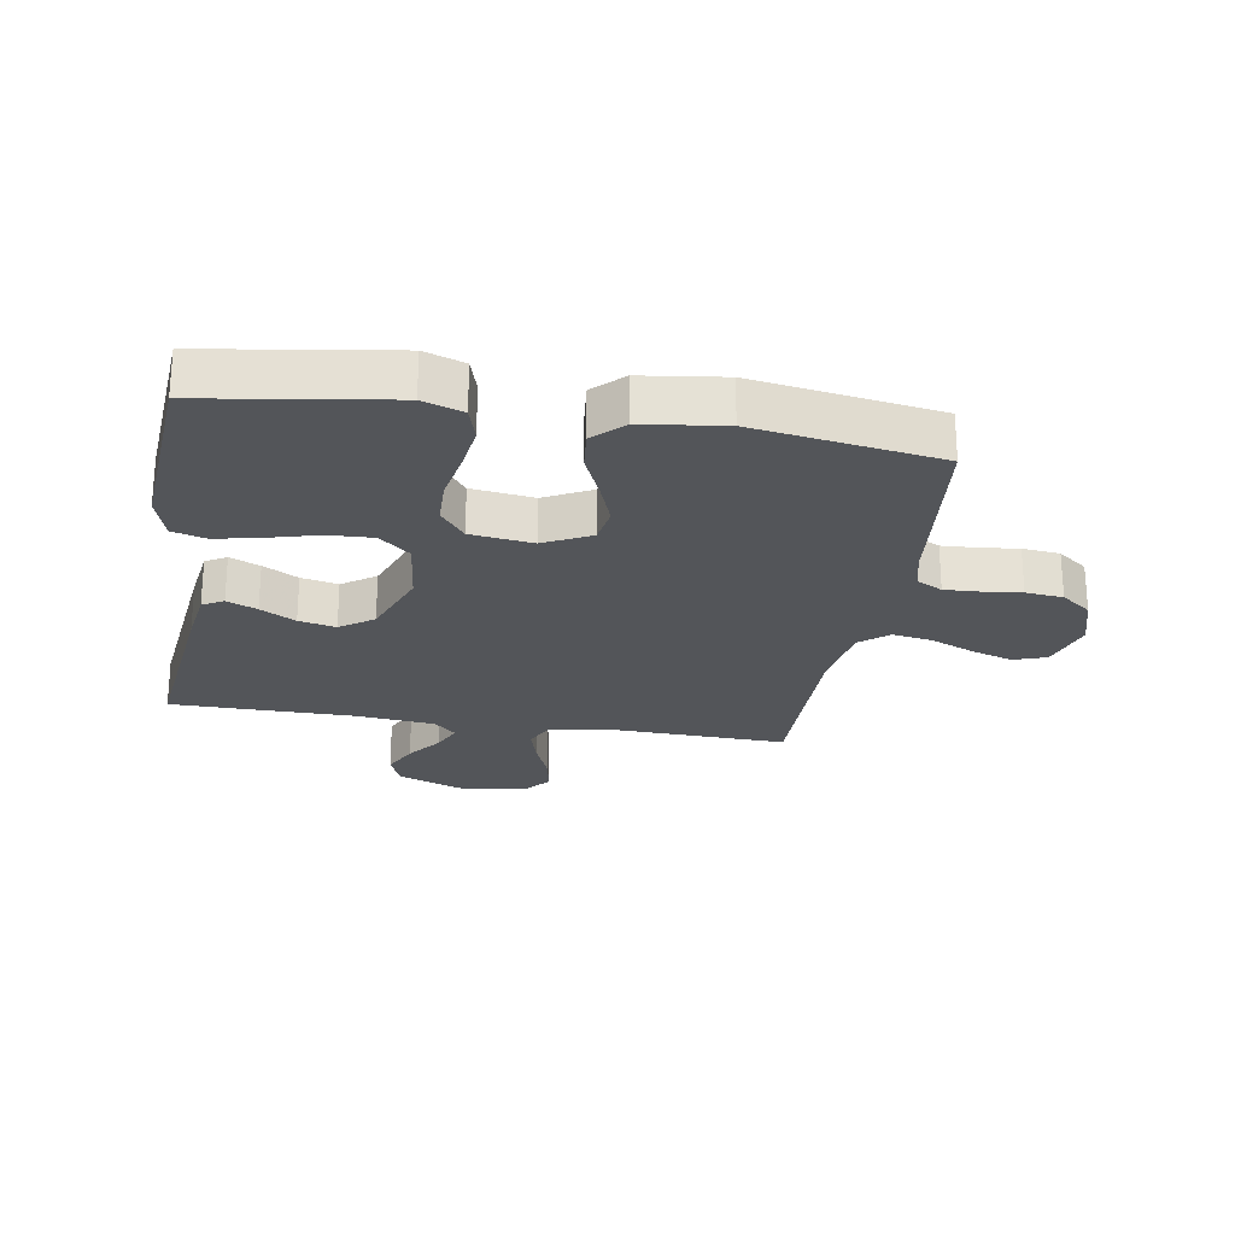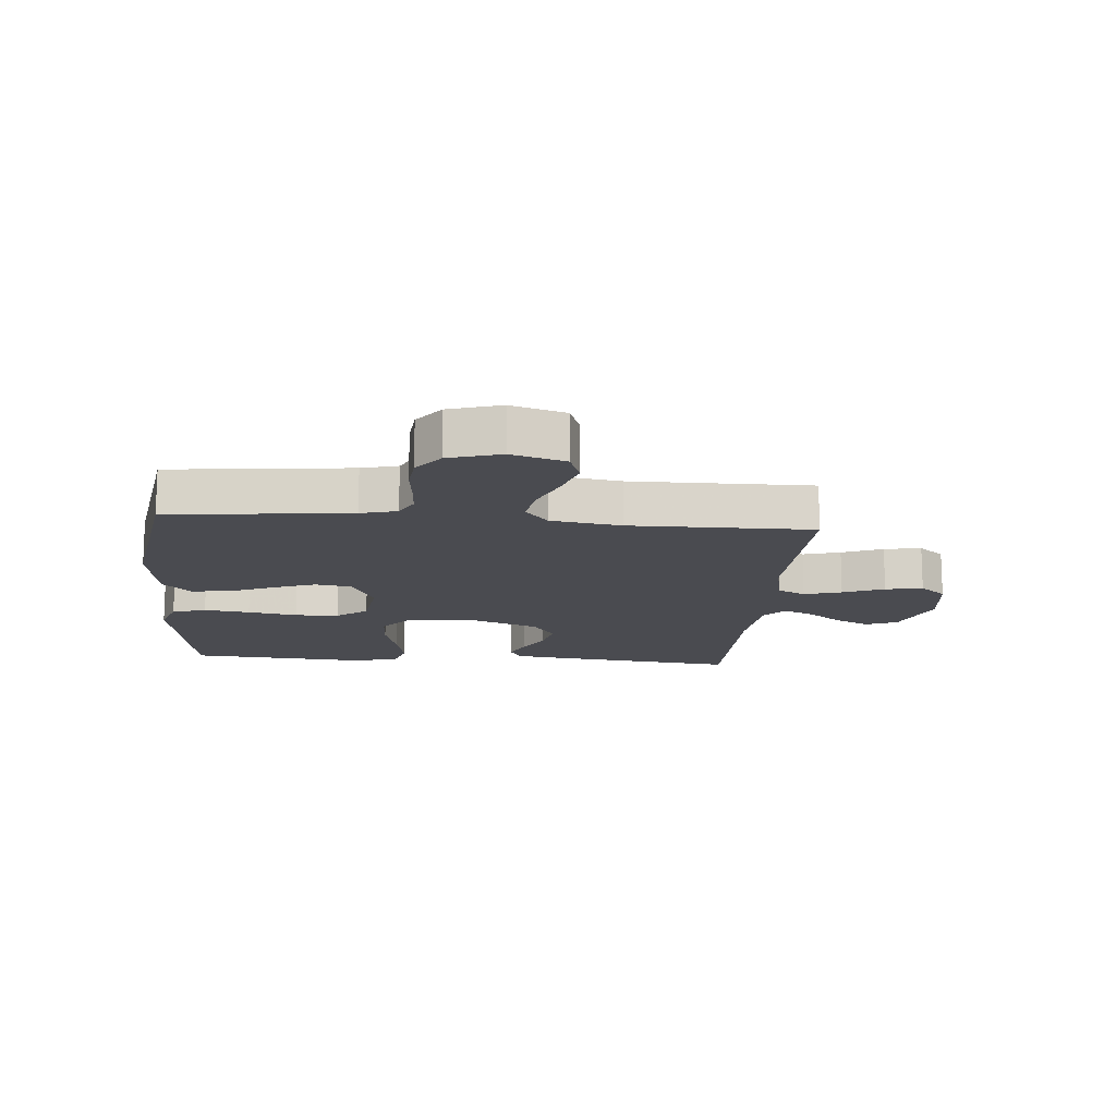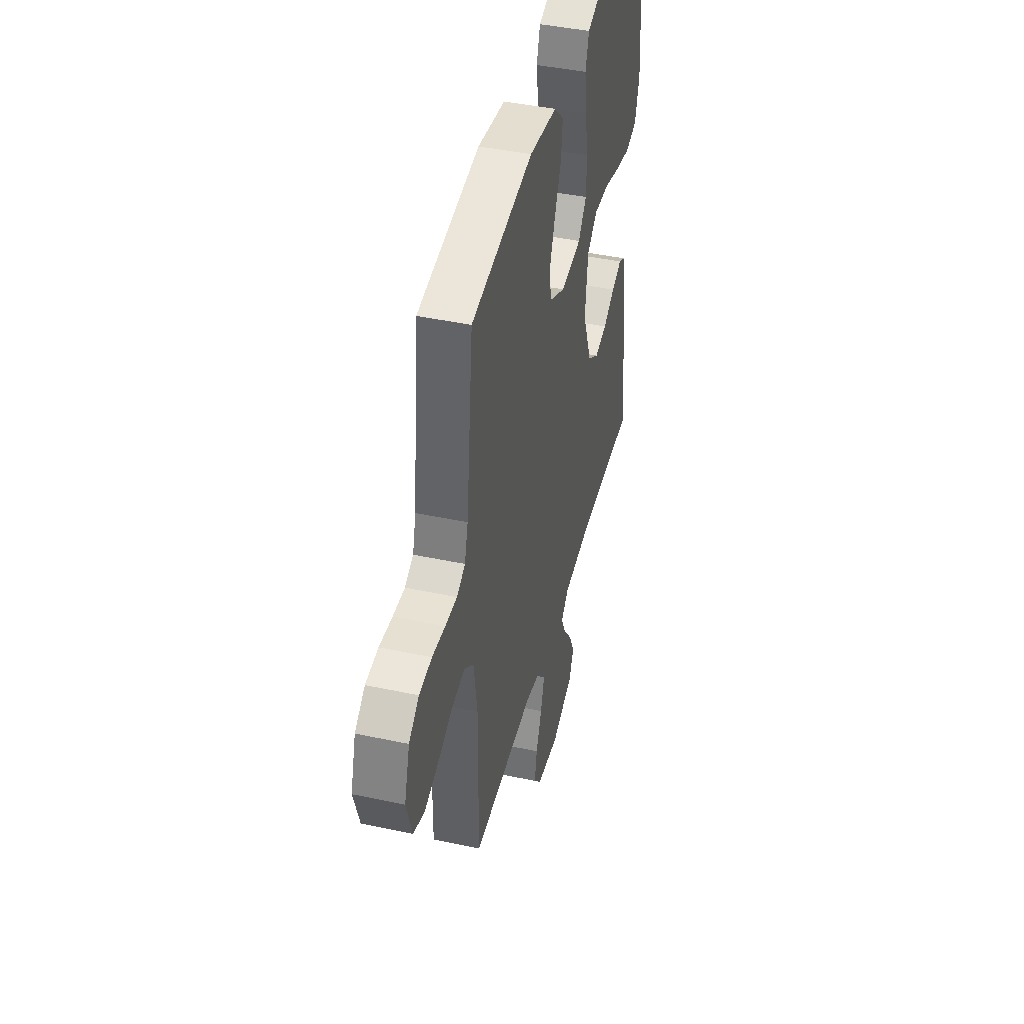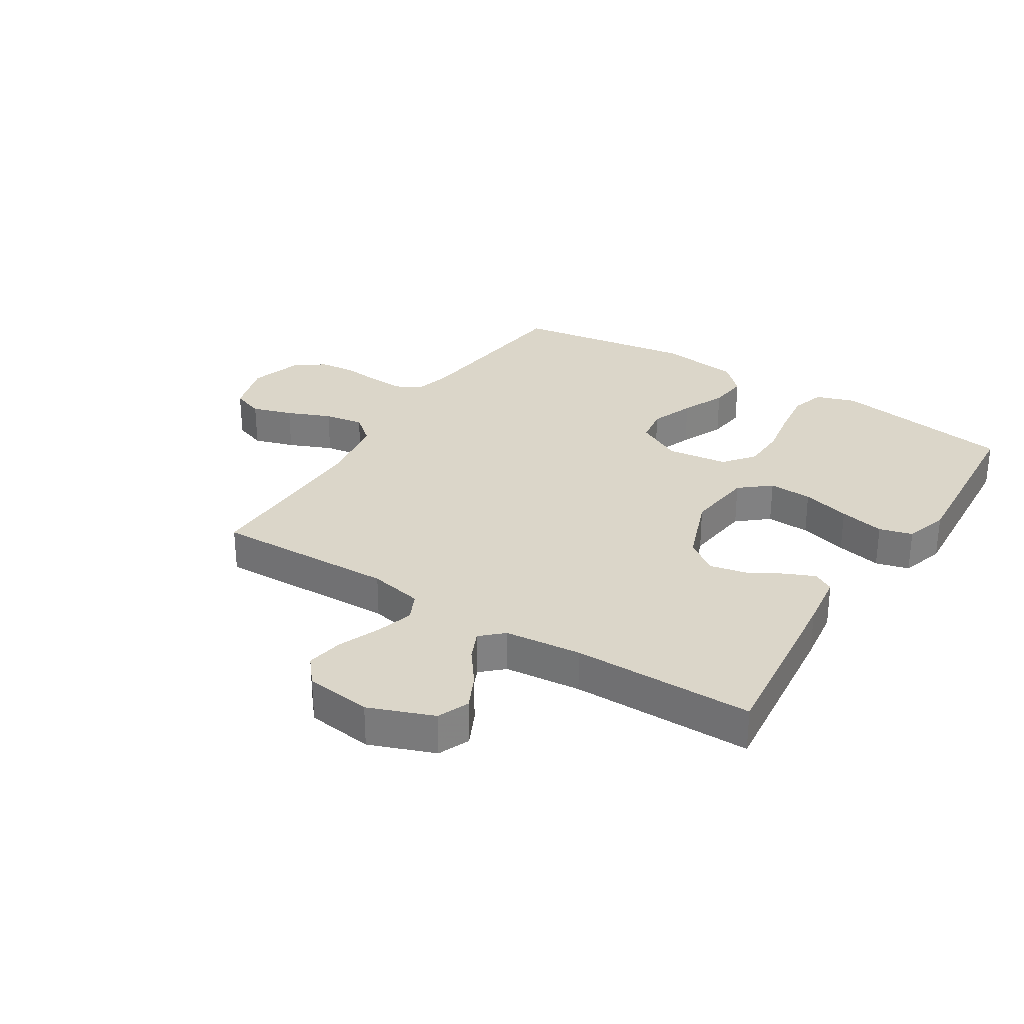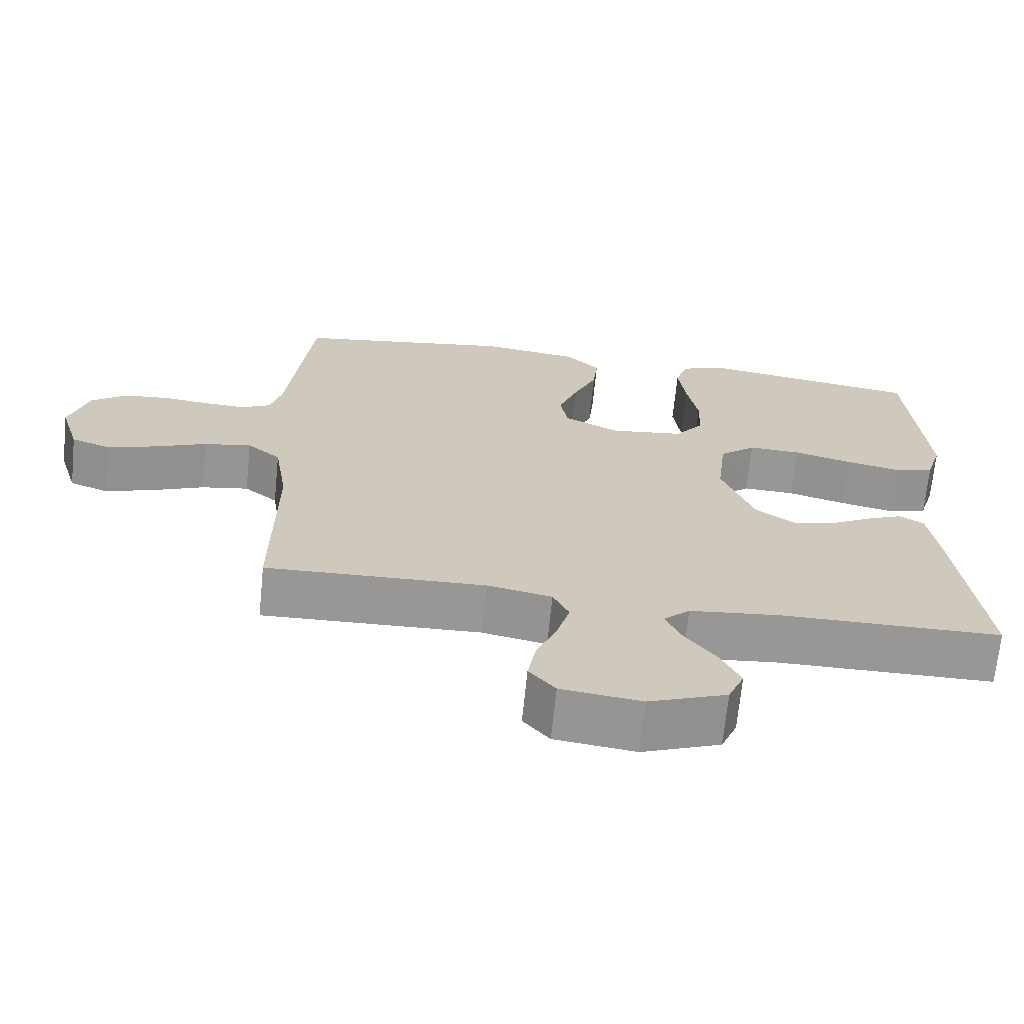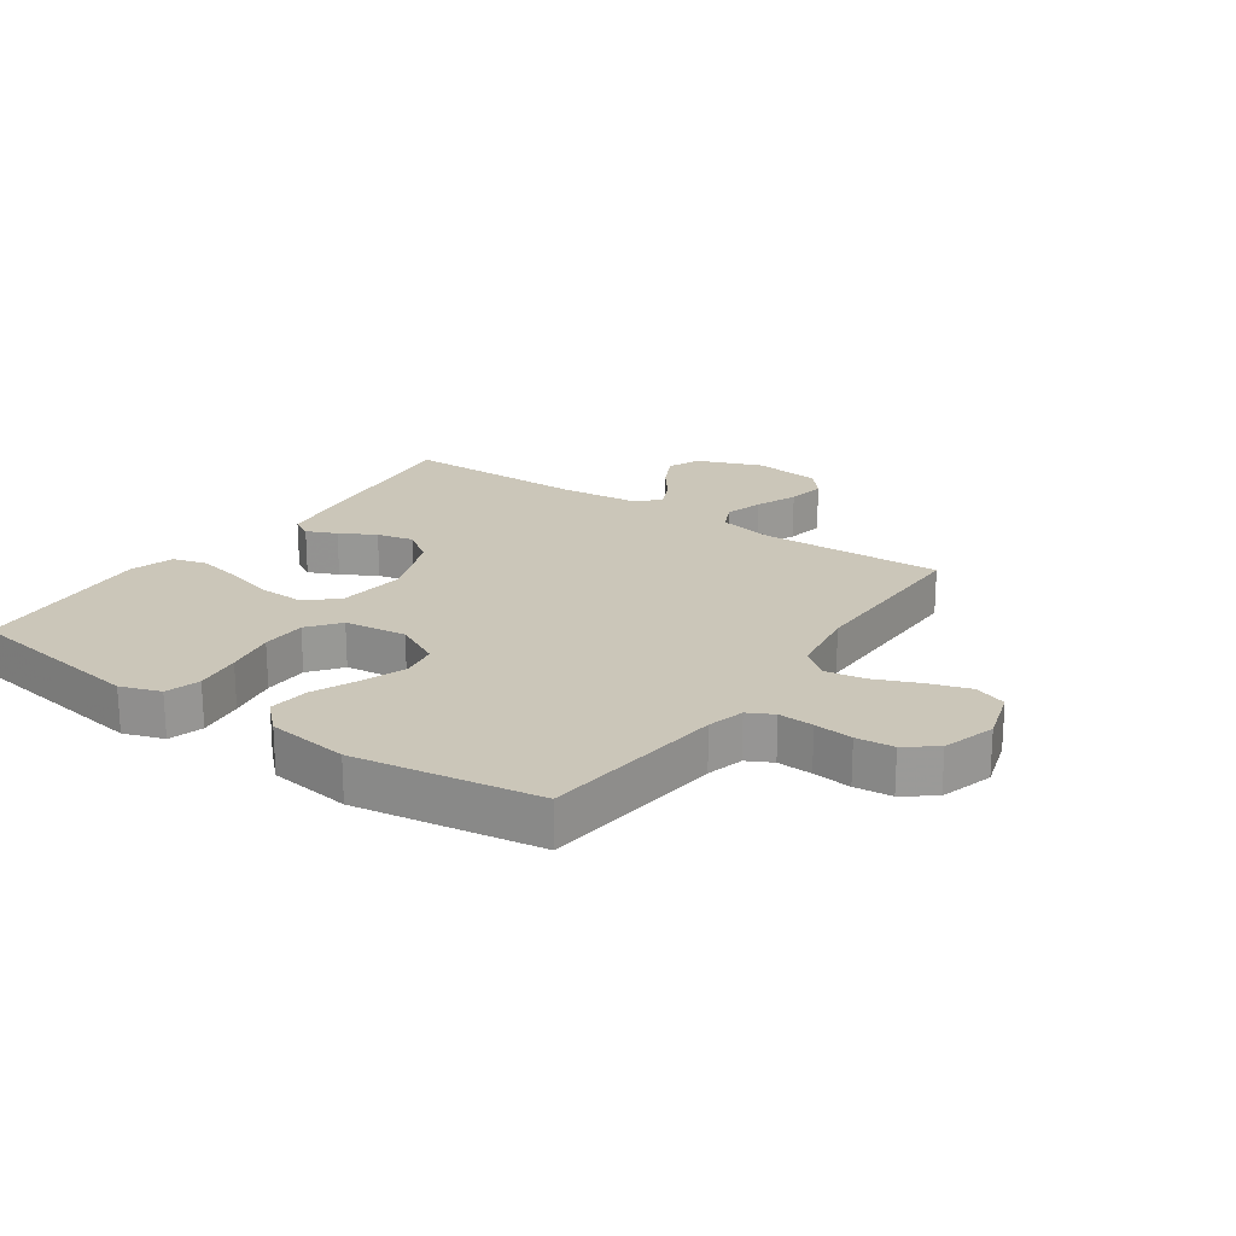
<metadata>
{"format":"obj","ext":"obj","renderer":"f3d","projection":"perspective","resolution":1024,"background":"white","views":[{"elev":-24.3,"azim":-9.5,"up":"+Y"},{"elev":-14.6,"azim":85.1,"up":"+Y"},{"elev":43.3,"azim":104.2,"up":"+Z"},{"elev":29.9,"azim":-147.6,"up":"+Y"},{"elev":-68.2,"azim":174.3,"up":"+Z"},{"elev":21.0,"azim":34.6,"up":"+Y"}]}
</metadata>
<code>
v -0.5 0.07 -0.5
v -0.466 0.07 -0.2
v -0.453 0.07 -0.108
v -0.419 0.07 -0.089
v -0.37 0.07 -0.11
v -0.313 0.07 -0.142
v -0.253 0.07 -0.155
v -0.199 0.07 -0.117
v -0.155 0.07 0
v -0.168 0.07 0.112
v -0.218 0.07 0.154
v -0.29 0.07 0.151
v -0.37 0.07 0.129
v -0.445 0.07 0.113
v -0.5 0.07 0.128
v -0.522 0.07 0.2
v -0.5 0.07 0.5
v -0.2 0.07 0.546
v -0.135 0.07 0.524
v -0.118 0.07 0.468
v -0.128 0.07 0.392
v -0.143 0.07 0.31
v -0.141 0.07 0.237
v -0.101 0.07 0.186
v 0 0.07 0.173
v 0.076 0.07 0.212
v 0.086 0.07 0.272
v 0.059 0.07 0.344
v 0.027 0.07 0.417
v 0.02 0.07 0.482
v 0.067 0.07 0.528
v 0.2 0.07 0.546
v 0.5 0.07 0.5
v 0.533 0.07 0.2
v 0.549 0.07 0.14
v 0.59 0.07 0.119
v 0.647 0.07 0.122
v 0.71 0.07 0.129
v 0.771 0.07 0.123
v 0.82 0.07 0.086
v 0.846 0.07 0
v 0.819 0.07 -0.089
v 0.766 0.07 -0.108
v 0.699 0.07 -0.087
v 0.627 0.07 -0.057
v 0.562 0.07 -0.046
v 0.516 0.07 -0.084
v 0.498 0.07 -0.2
v 0.5 0.07 -0.5
v 0.2 0.07 -0.491
v 0.111 0.07 -0.509
v 0.089 0.07 -0.555
v 0.107 0.07 -0.617
v 0.135 0.07 -0.685
v 0.146 0.07 -0.747
v 0.11 0.07 -0.79
v 0 0.07 -0.804
v -0.107 0.07 -0.763
v -0.129 0.07 -0.711
v -0.101 0.07 -0.653
v -0.059 0.07 -0.597
v -0.037 0.07 -0.548
v -0.073 0.07 -0.514
v -0.2 0.07 -0.501
v -0.5 0 -0.5
v -0.466 0 -0.2
v -0.453 0 -0.108
v -0.419 0 -0.089
v -0.37 0 -0.11
v -0.313 0 -0.142
v -0.253 0 -0.155
v -0.199 0 -0.117
v -0.155 0 0
v -0.168 0 0.112
v -0.218 0 0.154
v -0.29 0 0.151
v -0.37 0 0.129
v -0.445 0 0.113
v -0.5 0 0.128
v -0.522 0 0.2
v -0.5 0 0.5
v -0.2 0 0.546
v -0.135 0 0.524
v -0.118 0 0.468
v -0.128 0 0.392
v -0.143 0 0.31
v -0.141 0 0.237
v -0.101 0 0.186
v 0 0 0.173
v 0.076 0 0.212
v 0.086 0 0.272
v 0.059 0 0.344
v 0.027 0 0.417
v 0.02 0 0.482
v 0.067 0 0.528
v 0.2 0 0.546
v 0.5 0 0.5
v 0.533 0 0.2
v 0.549 0 0.14
v 0.59 0 0.119
v 0.647 0 0.122
v 0.71 0 0.129
v 0.771 0 0.123
v 0.82 0 0.086
v 0.846 0 0
v 0.819 0 -0.089
v 0.766 0 -0.108
v 0.699 0 -0.087
v 0.627 0 -0.057
v 0.562 0 -0.046
v 0.516 0 -0.084
v 0.498 0 -0.2
v 0.5 0 -0.5
v 0.2 0 -0.491
v 0.111 0 -0.509
v 0.089 0 -0.555
v 0.107 0 -0.617
v 0.135 0 -0.685
v 0.146 0 -0.747
v 0.11 0 -0.79
v 0 0 -0.804
v -0.107 0 -0.763
v -0.129 0 -0.711
v -0.101 0 -0.653
v -0.059 0 -0.597
v -0.037 0 -0.548
v -0.073 0 -0.514
v -0.2 0 -0.501
f 59 60 61
f 58 59 61
f 57 58 61
f 56 57 61
f 55 56 61
f 54 55 61
f 53 54 61
f 52 53 61 62
f 51 52 62 63
f 48 49 50
f 51 63 64
f 50 51 64
f 48 50 64
f 47 48 64
f 43 44 45
f 42 43 45
f 41 42 45
f 40 41 45
f 39 40 45
f 38 39 45
f 37 38 45
f 36 37 45 46
f 47 64 1
f 46 47 1
f 36 46 1
f 35 36 1
f 32 33 34
f 31 32 34
f 30 31 34
f 29 30 34
f 28 29 34
f 20 21 22
f 19 20 22
f 18 19 22
f 17 18 22
f 16 17 22
f 15 16 22
f 14 15 22
f 13 14 22
f 12 13 22
f 11 12 22 23
f 10 11 23 24
f 4 5 6
f 3 4 6
f 2 3 6
f 1 2 6
f 1 6 7
f 35 1 7 8
f 27 28 34 35
f 26 27 35
f 35 8 9
f 26 35 9
f 25 26 9
f 9 10 24 25
f 125 124 123
f 125 123 122
f 125 122 121
f 125 121 120
f 125 120 119
f 125 119 118
f 125 118 117
f 126 125 117 116
f 127 126 116 115
f 114 113 112
f 128 127 115
f 128 115 114
f 128 114 112
f 128 112 111
f 109 108 107
f 109 107 106
f 109 106 105
f 109 105 104
f 109 104 103
f 109 103 102
f 109 102 101
f 110 109 101 100
f 65 128 111
f 65 111 110
f 65 110 100
f 65 100 99
f 98 97 96
f 98 96 95
f 98 95 94
f 98 94 93
f 98 93 92
f 86 85 84
f 86 84 83
f 86 83 82
f 86 82 81
f 86 81 80
f 86 80 79
f 86 79 78
f 86 78 77
f 86 77 76
f 87 86 76 75
f 88 87 75 74
f 70 69 68
f 70 68 67
f 70 67 66
f 70 66 65
f 71 70 65
f 72 71 65 99
f 99 98 92 91
f 99 91 90
f 73 72 99
f 73 99 90
f 73 90 89
f 89 88 74 73
f 1 65 66 2
f 2 66 67 3
f 3 67 68 4
f 4 68 69 5
f 5 69 70 6
f 6 70 71 7
f 7 71 72 8
f 8 72 73 9
f 9 73 74 10
f 10 74 75 11
f 11 75 76 12
f 12 76 77 13
f 13 77 78 14
f 14 78 79 15
f 15 79 80 16
f 16 80 81 17
f 17 81 82 18
f 18 82 83 19
f 19 83 84 20
f 20 84 85 21
f 21 85 86 22
f 22 86 87 23
f 23 87 88 24
f 24 88 89 25
f 25 89 90 26
f 26 90 91 27
f 27 91 92 28
f 28 92 93 29
f 29 93 94 30
f 30 94 95 31
f 31 95 96 32
f 32 96 97 33
f 33 97 98 34
f 34 98 99 35
f 35 99 100 36
f 36 100 101 37
f 37 101 102 38
f 38 102 103 39
f 39 103 104 40
f 40 104 105 41
f 41 105 106 42
f 42 106 107 43
f 43 107 108 44
f 44 108 109 45
f 45 109 110 46
f 46 110 111 47
f 47 111 112 48
f 48 112 113 49
f 49 113 114 50
f 50 114 115 51
f 51 115 116 52
f 52 116 117 53
f 53 117 118 54
f 54 118 119 55
f 55 119 120 56
f 56 120 121 57
f 57 121 122 58
f 58 122 123 59
f 59 123 124 60
f 60 124 125 61
f 61 125 126 62
f 62 126 127 63
f 63 127 128 64
f 64 128 65 1

</code>
